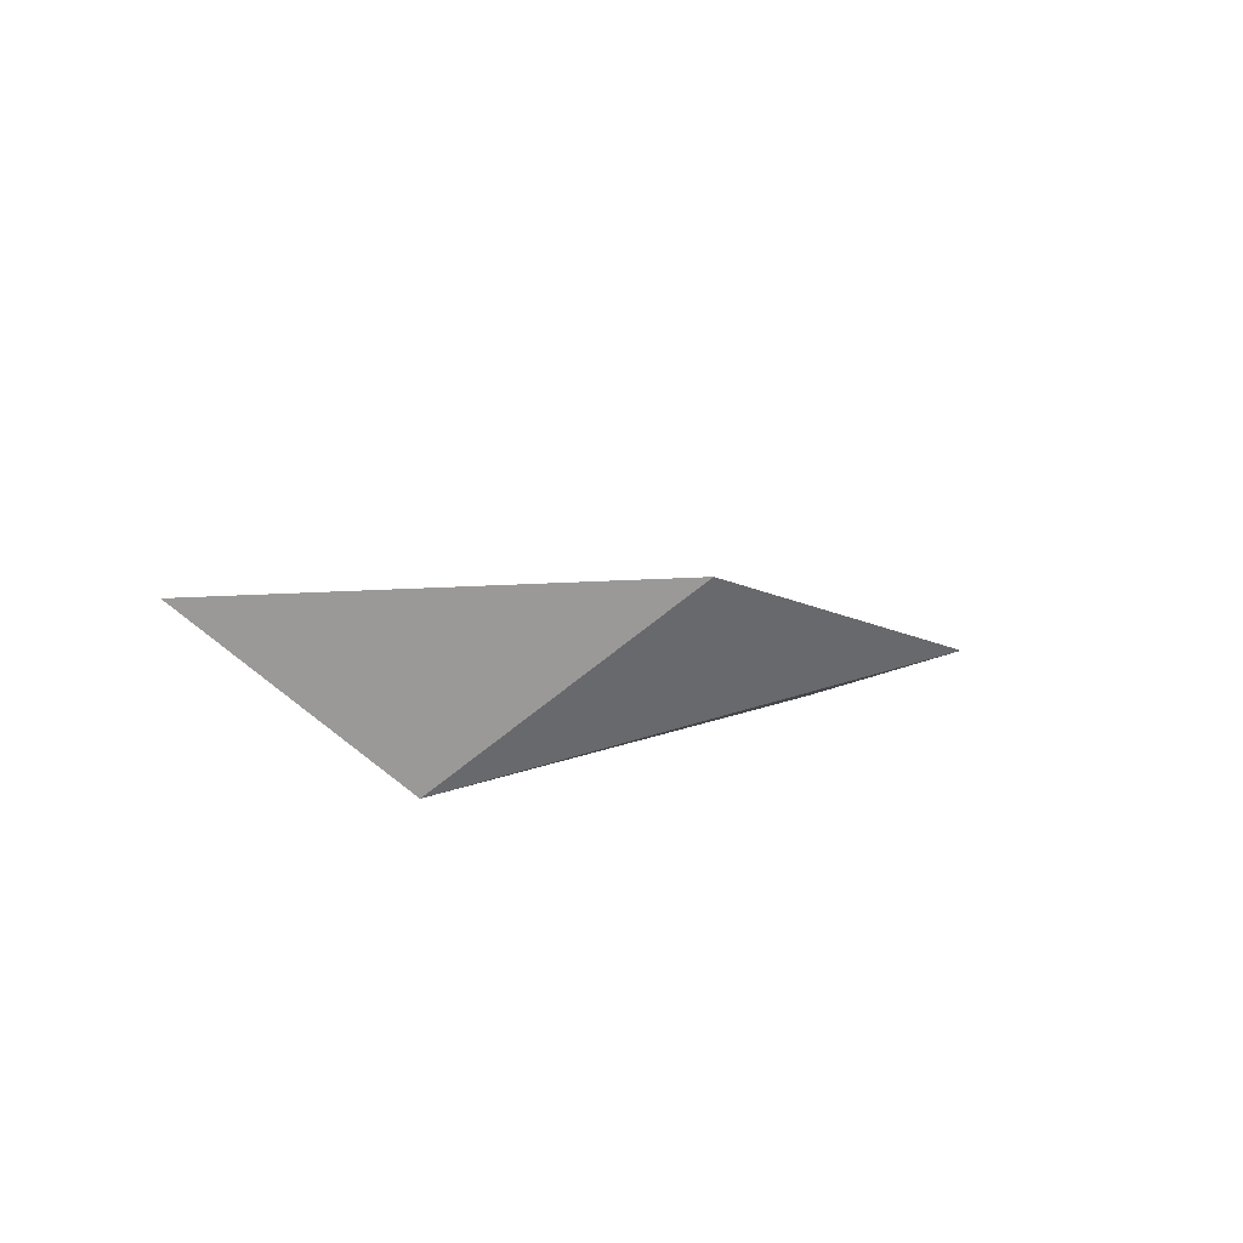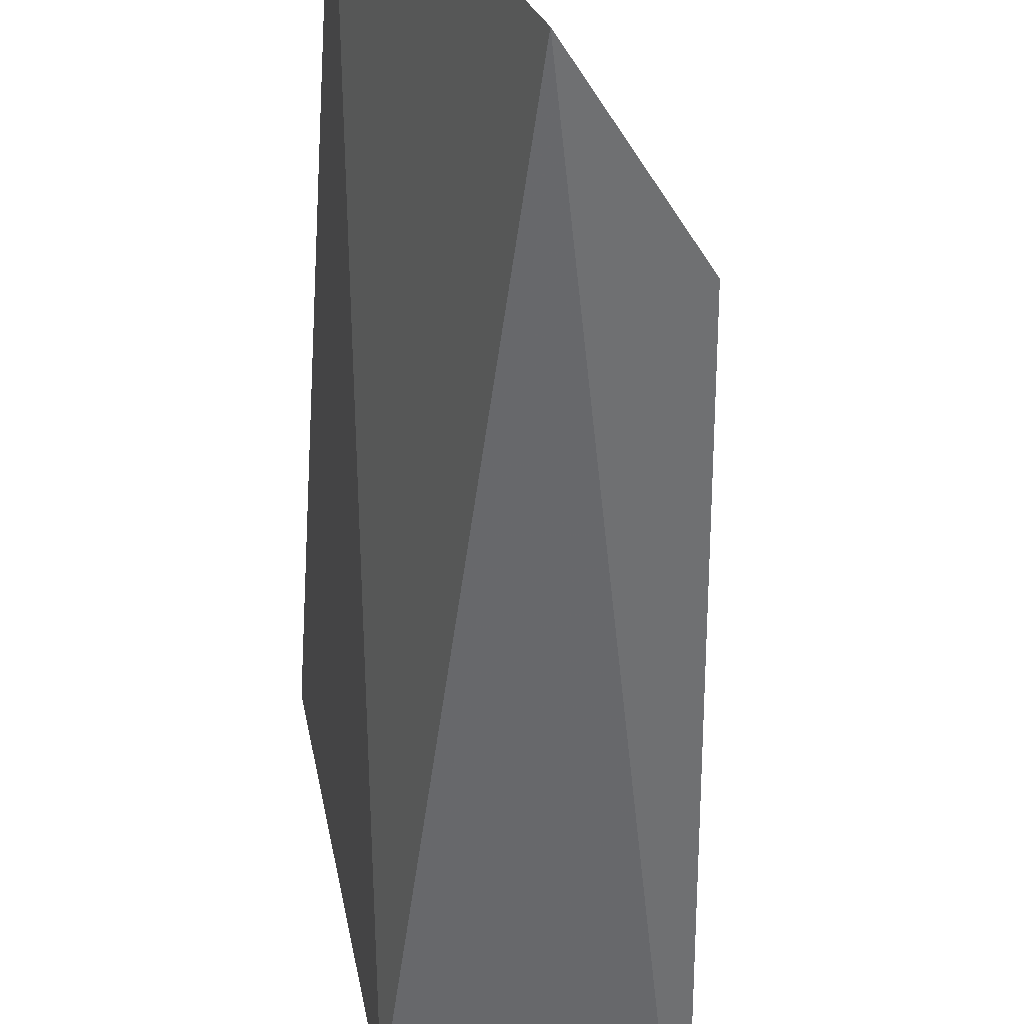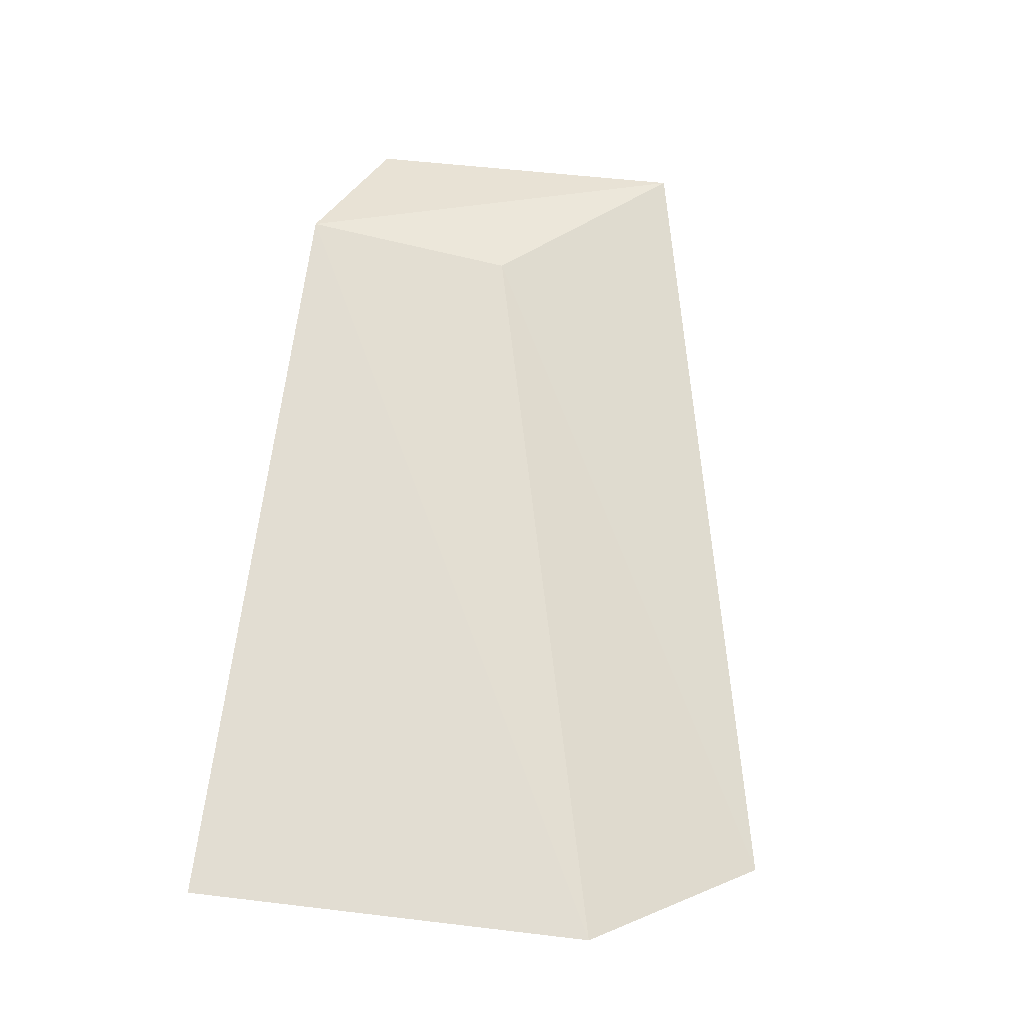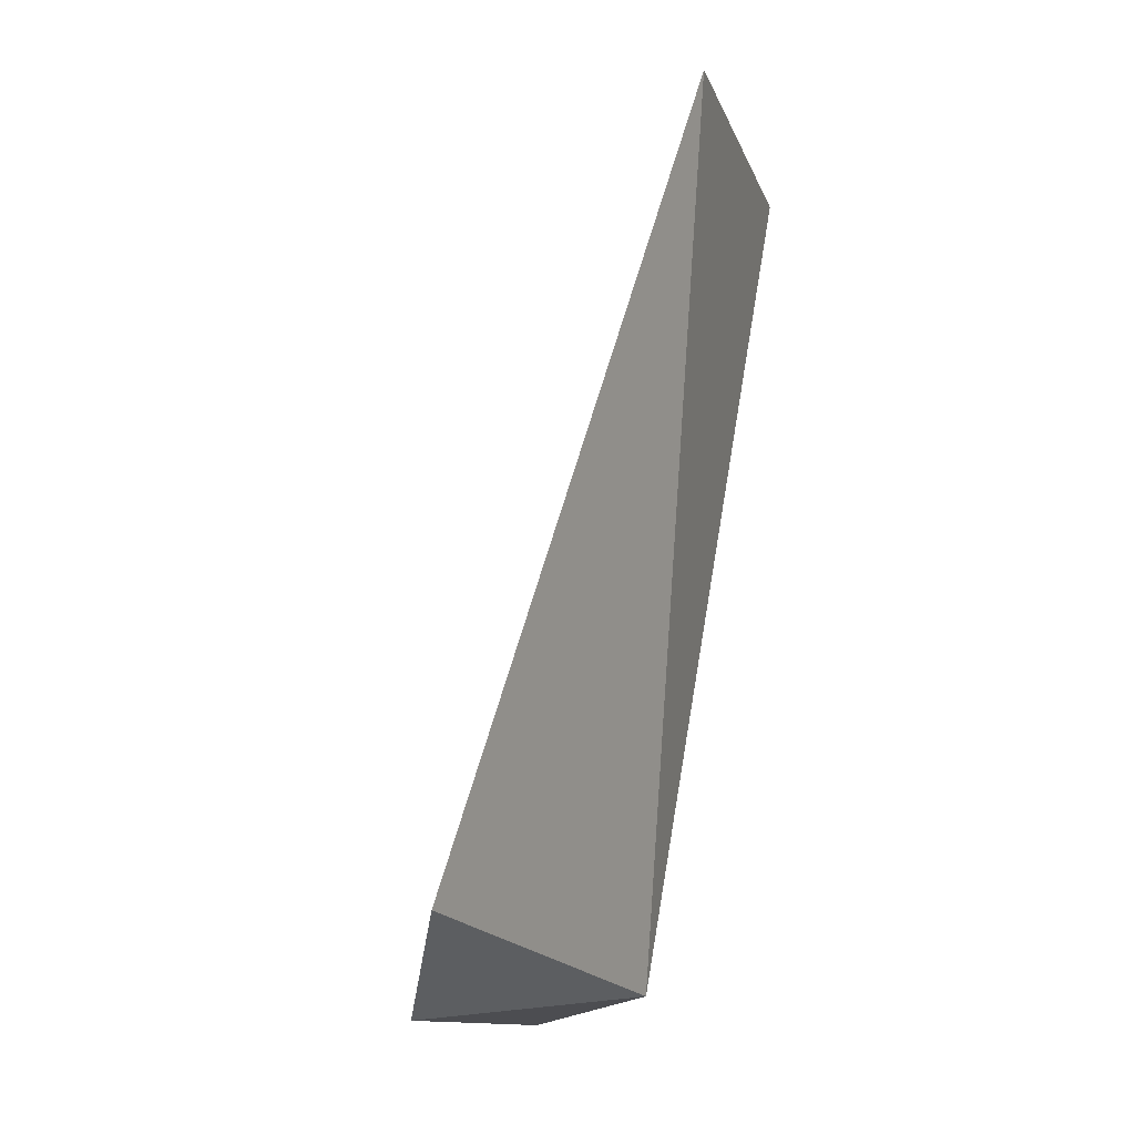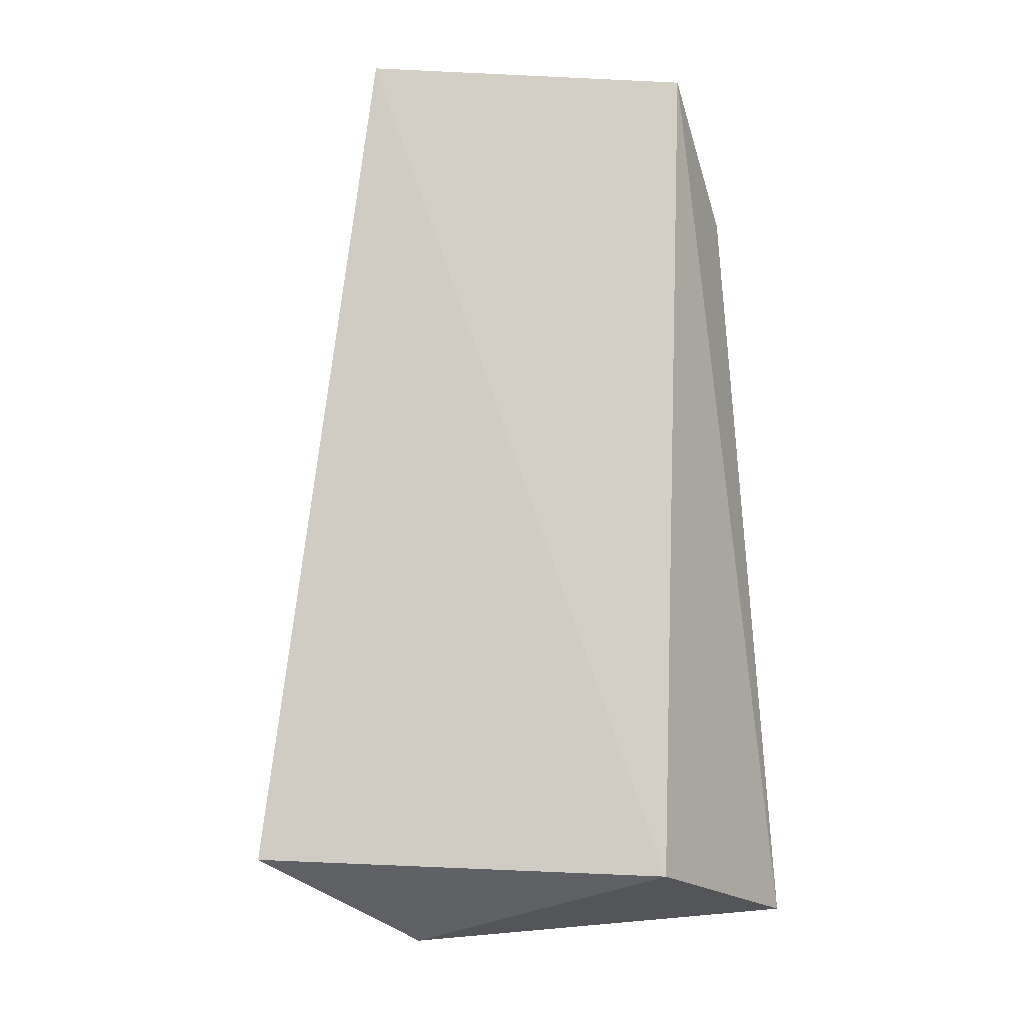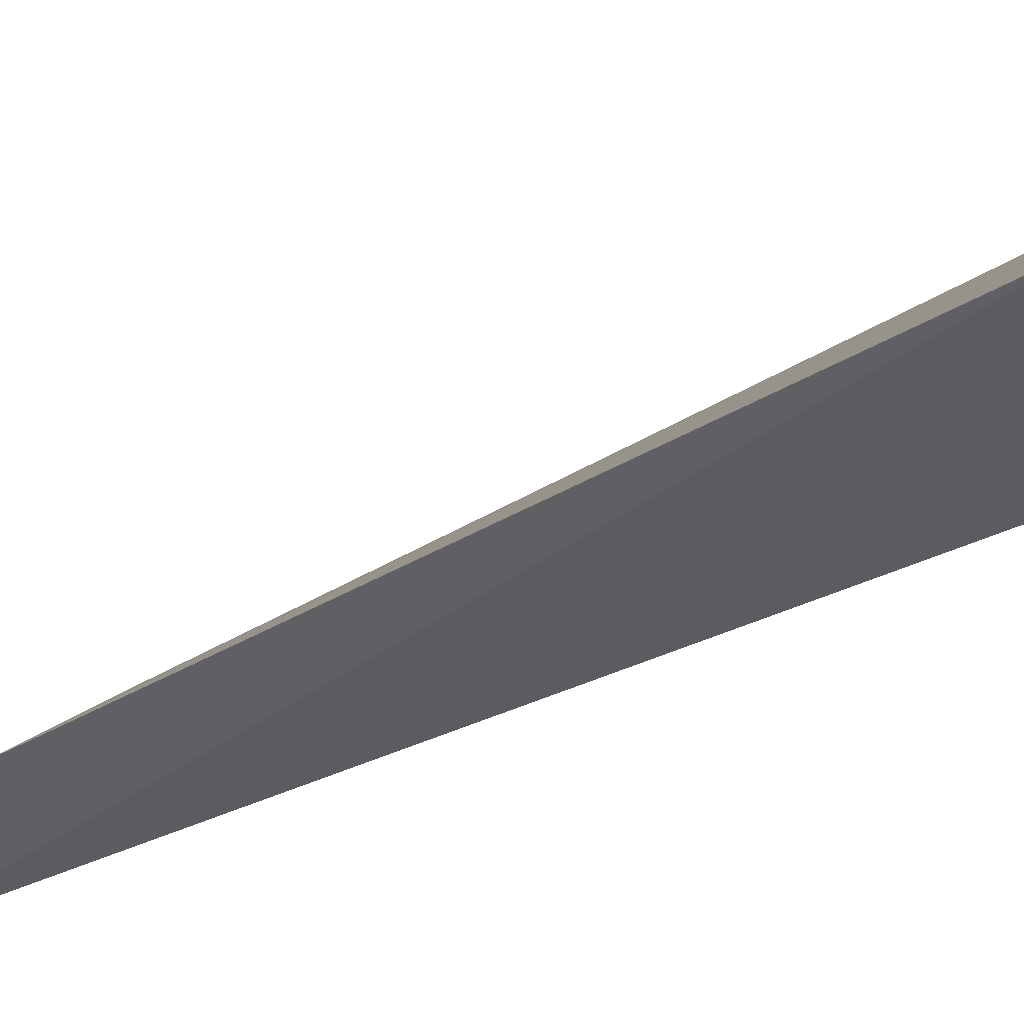
<metadata>
{"format":"obj","ext":"obj","renderer":"f3d","projection":"perspective","resolution":1024,"background":"white","views":[{"elev":-77.6,"azim":117.1,"up":"+Z"},{"elev":-55.9,"azim":-17.1,"up":"+Y"},{"elev":-5.8,"azim":111.7,"up":"+Z"},{"elev":-19.3,"azim":-141.0,"up":"+Z"},{"elev":-20.7,"azim":-79.0,"up":"+Z"},{"elev":-60.6,"azim":101.7,"up":"+Y"}]}
</metadata>
<code>
v 0.05271 -0.06596 0.4551
v 0.06007 -0.06655 0.4313
v 0.0549 -0.0546 0.4297
v 0.04413 -0.05521 0.4577
v 0.05295 -0.06341 0.4313
v 0.05 -0.05964 0.4535
v 0.04837 -0.06511 0.4586
v 0.05019 -0.05026 0.4318
f 1 2 3
f 5 3 2
f 6 1 3
f 6 4 1
f 7 5 2
f 7 2 1
f 7 1 4
f 7 4 5
f 8 5 4
f 8 3 5
f 8 6 3
f 8 4 6

</code>
